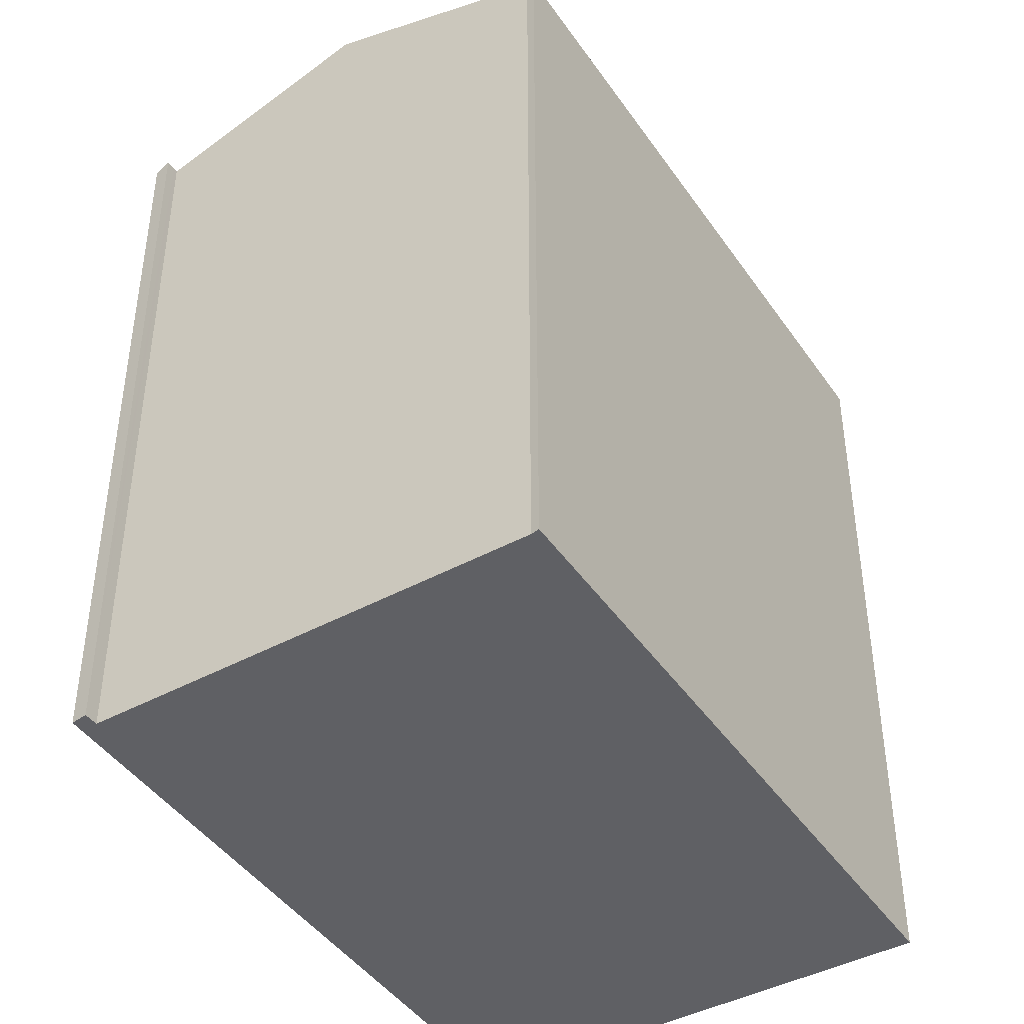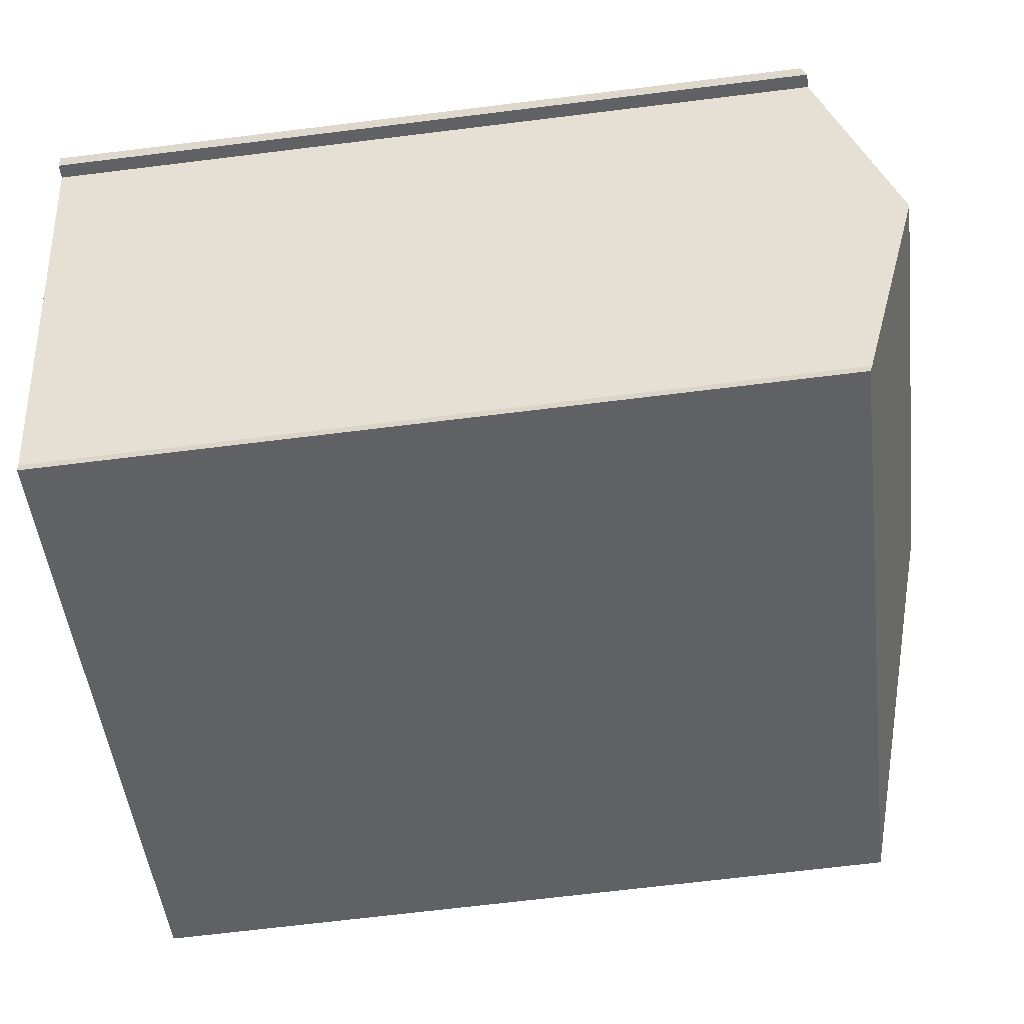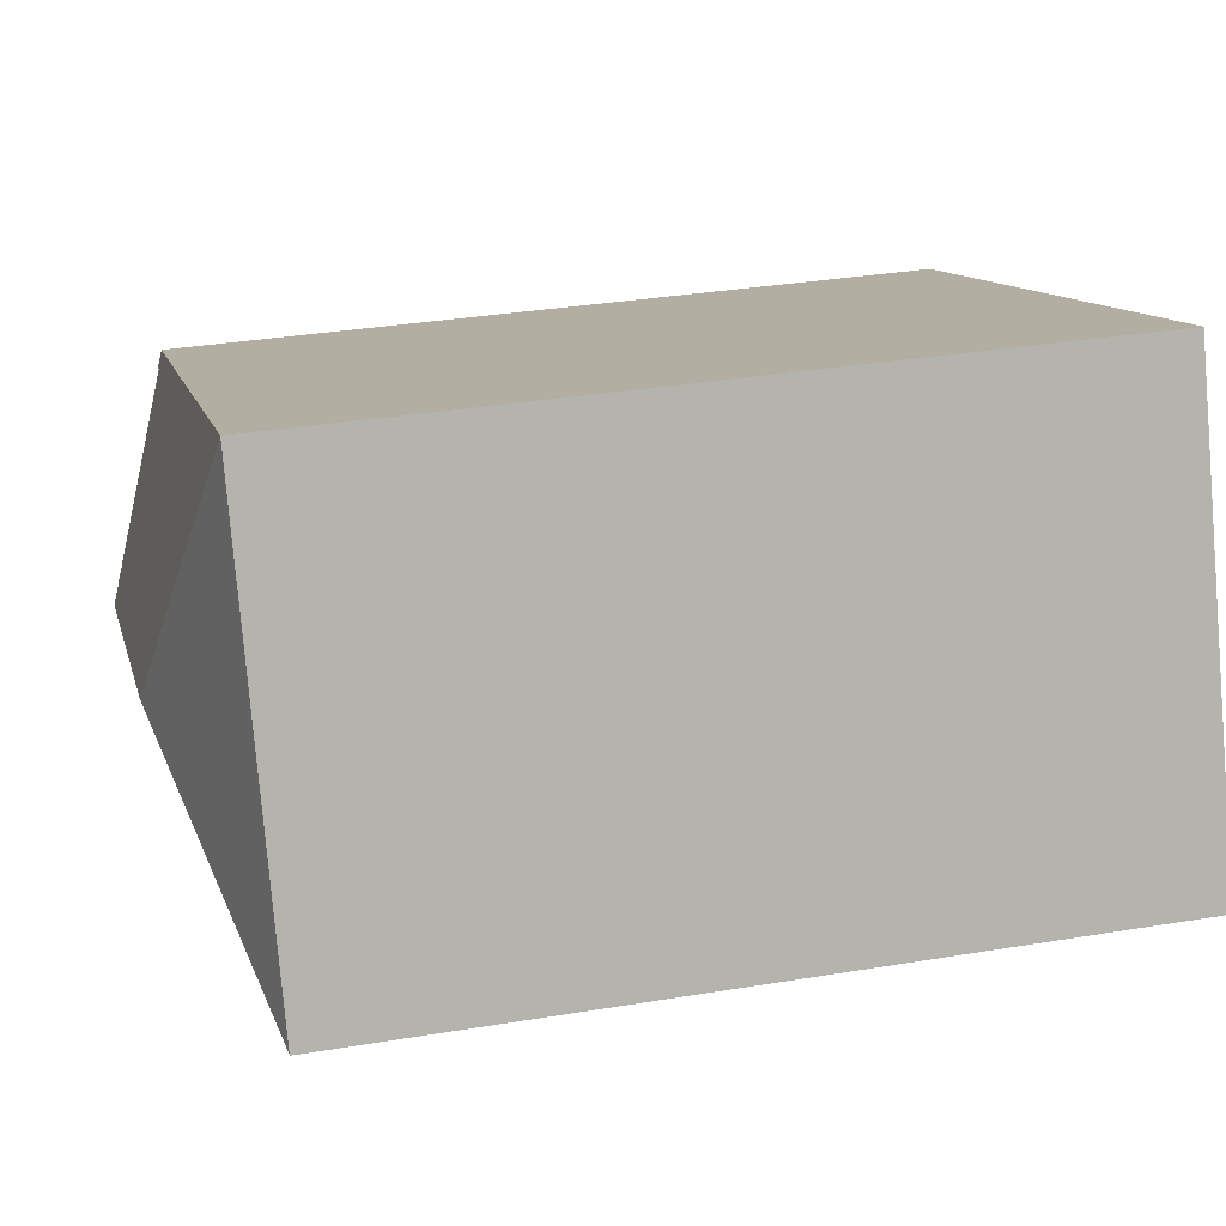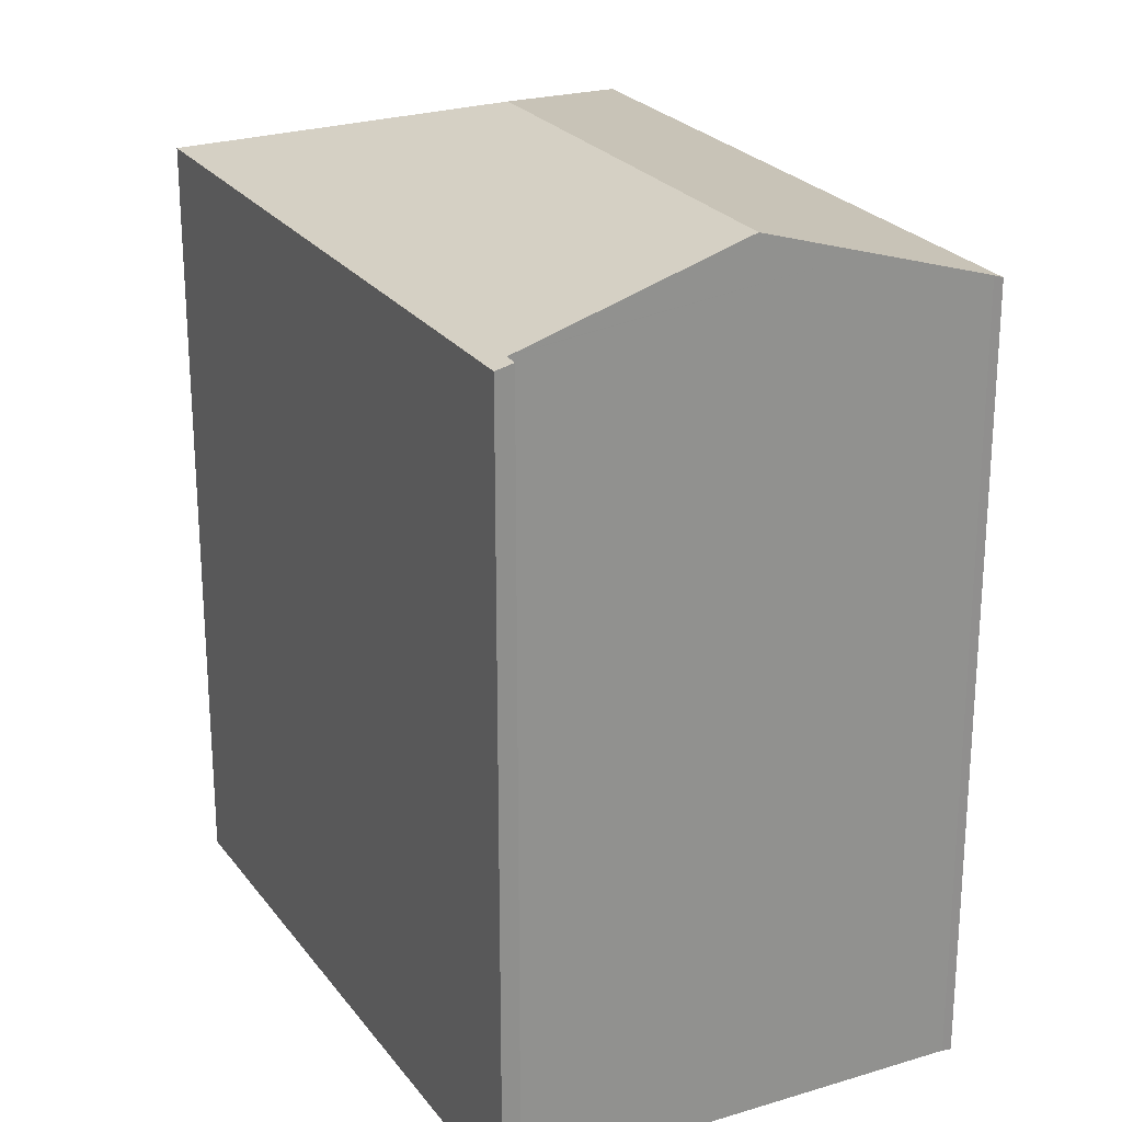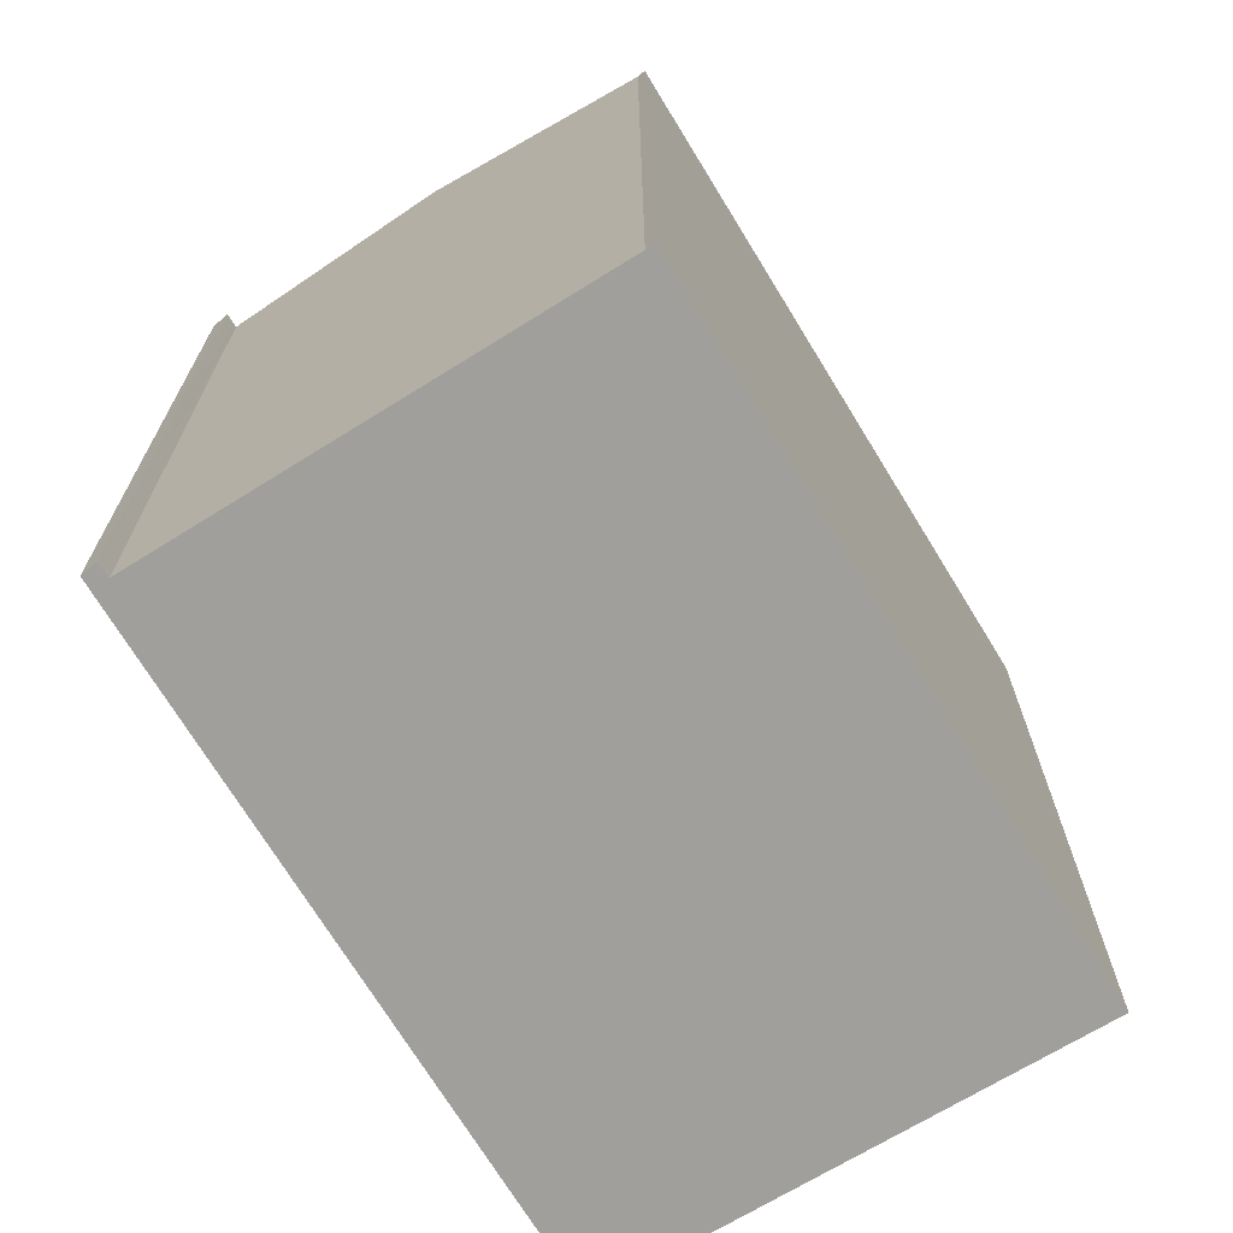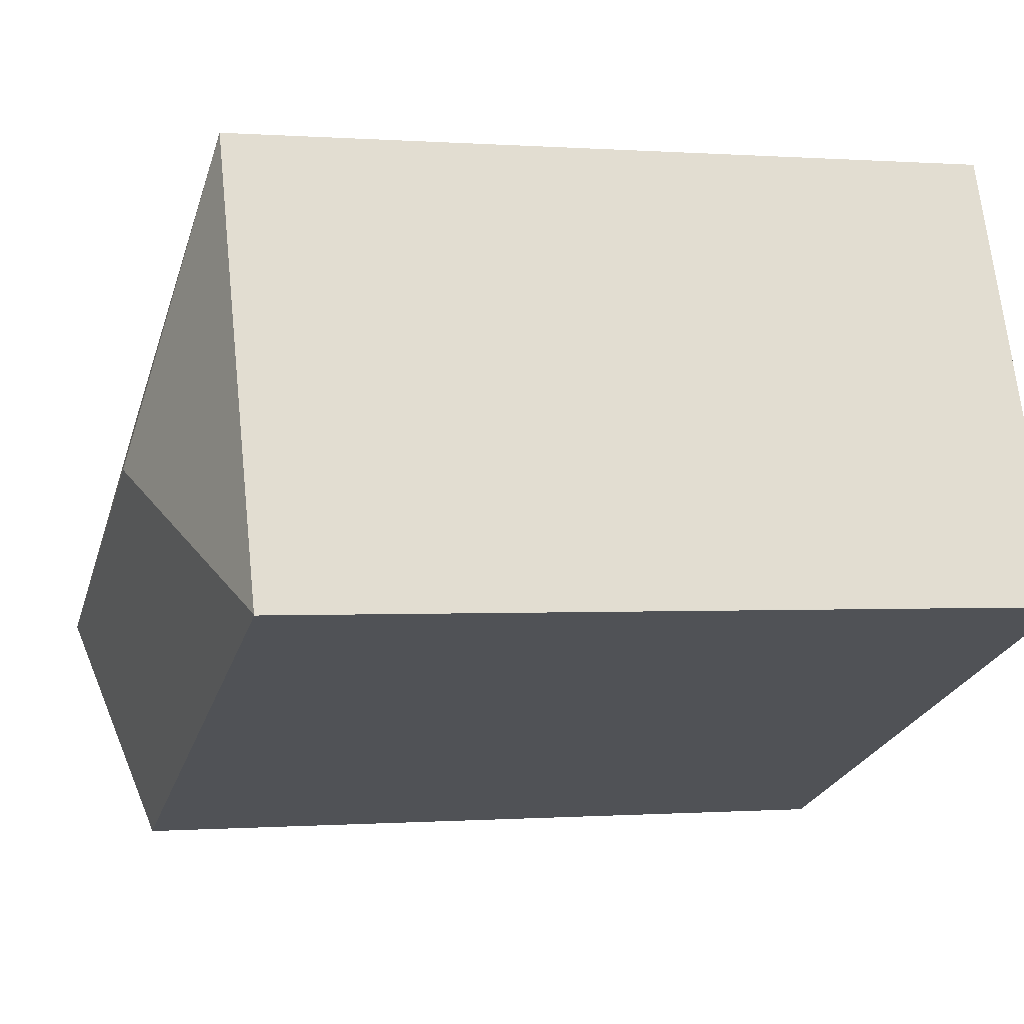
<metadata>
{"format":"obj","ext":"obj","renderer":"f3d","projection":"perspective","resolution":1024,"background":"white","views":[{"elev":-43.9,"azim":144.2,"up":"+Y"},{"elev":-69.2,"azim":97.0,"up":"+Z"},{"elev":33.1,"azim":-102.9,"up":"+Z"},{"elev":24.3,"azim":84.9,"up":"+Y"},{"elev":-71.2,"azim":143.6,"up":"+Y"},{"elev":-0.2,"azim":-105.9,"up":"+Z"}]}
</metadata>
<code>
v  21.72 20.46 4.294
v  21.66 20.32 4.799
v  21.83 20.32 4.729
v  4.855 20.32 11.68
v  21.48 20.46 4.386
v  21.36 20.46 4.434
v  21.32 20.49 4.343
v  19.19 22.25 -1.017
v  8.276 22.25 3.456
v  16.81 20.32 -6.857
v  16.95 20.39 -6.667
v  16.9 20.32 -6.893
v  18.16 21.4 -3.612
v  0 20.32 1.244e-15
v  0.007 20.32 0.018
v  4.65 20.32 11.19
v  16.9 4.221e-16 -6.893
v  0 0 0
v  16.81 4.199e-16 -6.857
v  21.72 -2.629e-16 4.294
v  21.36 -2.715e-16 4.434
v  21.48 -2.686e-16 4.386
v  0.007 -1.102e-18 0.018
v  4.65 -6.853e-16 11.19
v  4.855 -7.154e-16 11.68
v  21.83 -2.896e-16 4.729
v  21.66 -2.939e-16 4.799
v  16.95 4.082e-16 -6.667
v  21.32 -2.659e-16 4.343
v  19.19 6.227e-17 -1.017
v  18.16 2.212e-16 -3.612
g defaultobject
f 1 2 3
f 2 1 4
f 4 1 5
f 4 5 6
f 4 6 7
f 4 7 8
f 4 8 9
f 10 11 12
f 11 10 13
f 13 10 8
f 8 10 14
f 8 14 9
f 9 14 15
f 16 9 15
f 9 16 4
f 17 10 12
f 10 17 14
f 14 17 18
f 18 17 19
f 20 5 1
f 5 20 6
f 6 20 21
f 21 20 22
f 14 23 15
f 23 14 18
f 24 15 23
f 24 16 15
f 16 24 4
f 4 24 25
f 25 2 4
f 2 25 3
f 3 25 26
f 26 25 27
f 3 20 1
f 20 3 26
f 28 12 11
f 12 28 17
f 7 13 8
f 13 7 6
f 13 6 21
f 13 21 11
f 11 21 28
f 28 21 29
f 28 29 30
f 28 30 31
f 26 27 20
f 25 20 27
f 24 20 25
f 22 20 24
f 21 22 24
f 30 21 24
f 23 30 24
f 31 30 23
f 28 31 23
f 17 28 23
f 19 17 23
f 18 19 23

</code>
